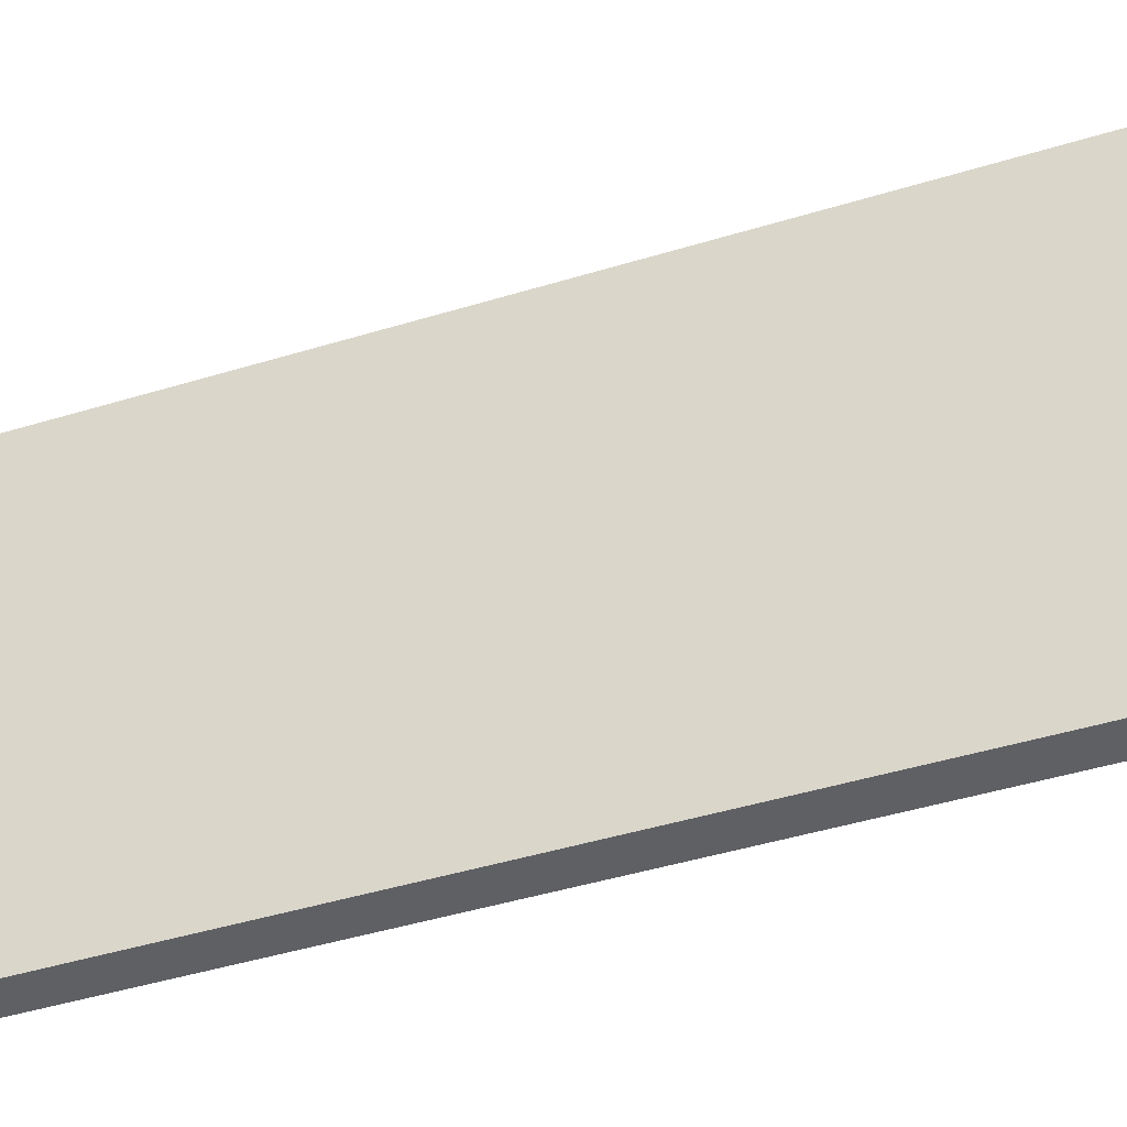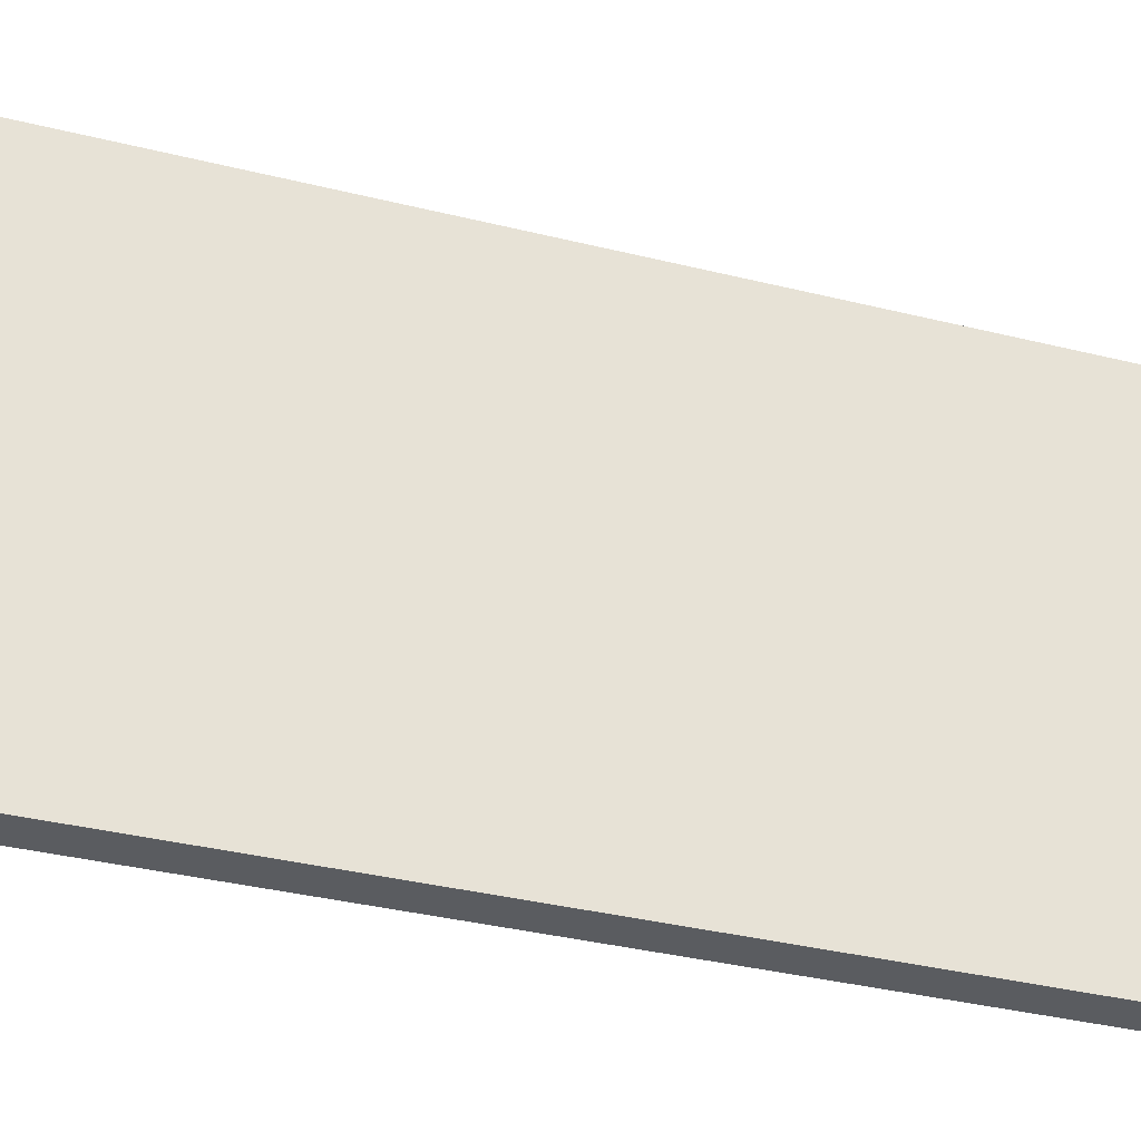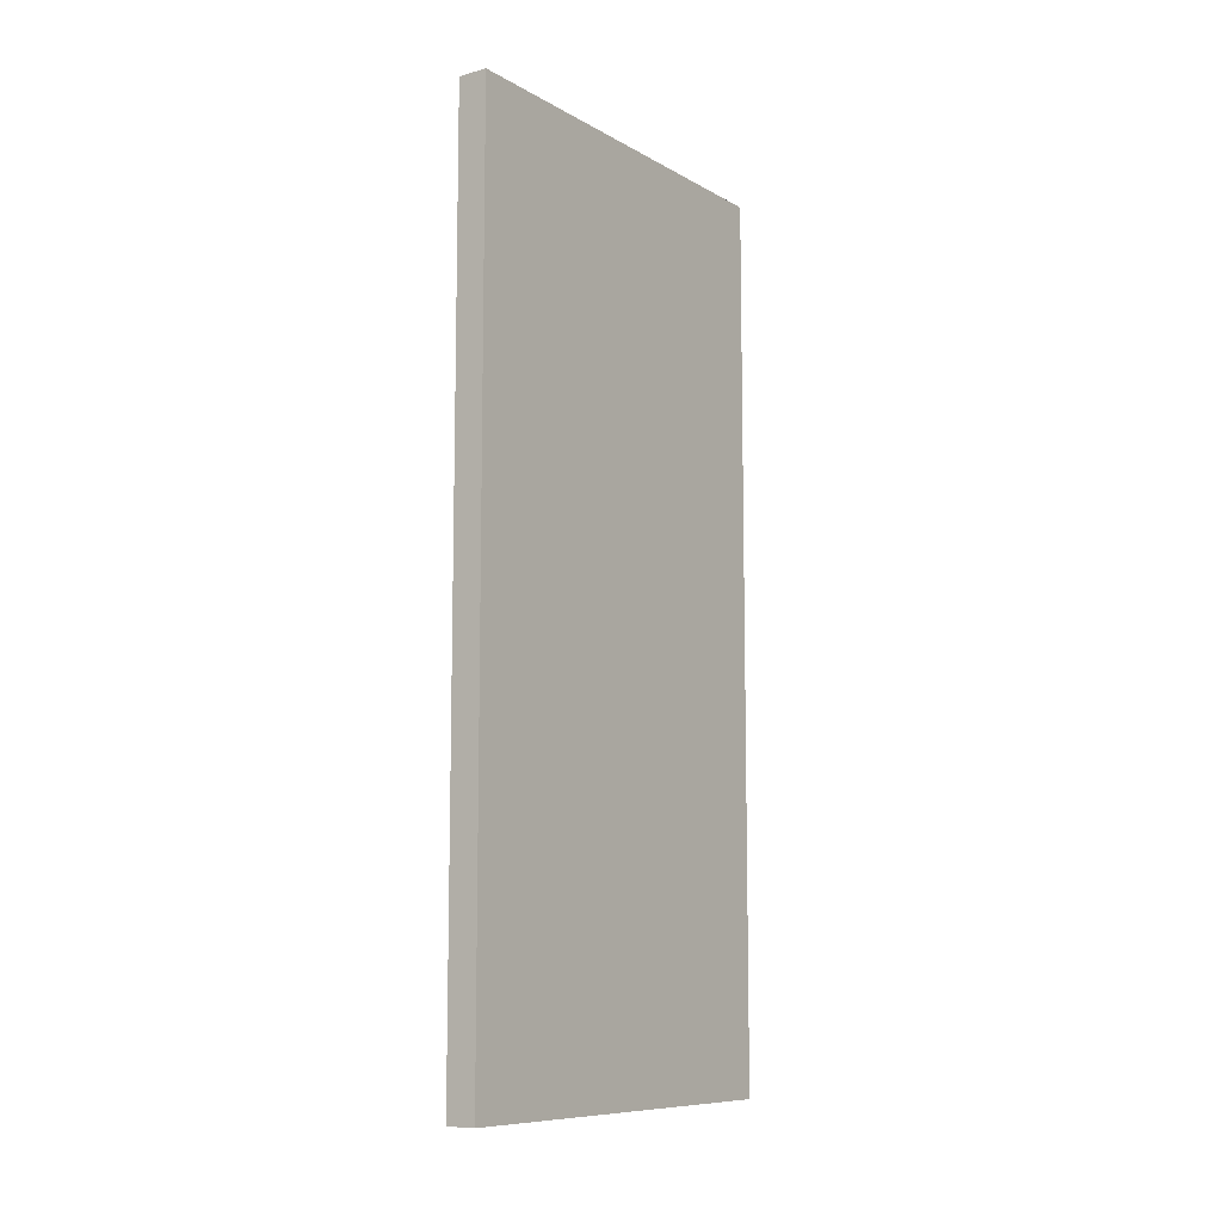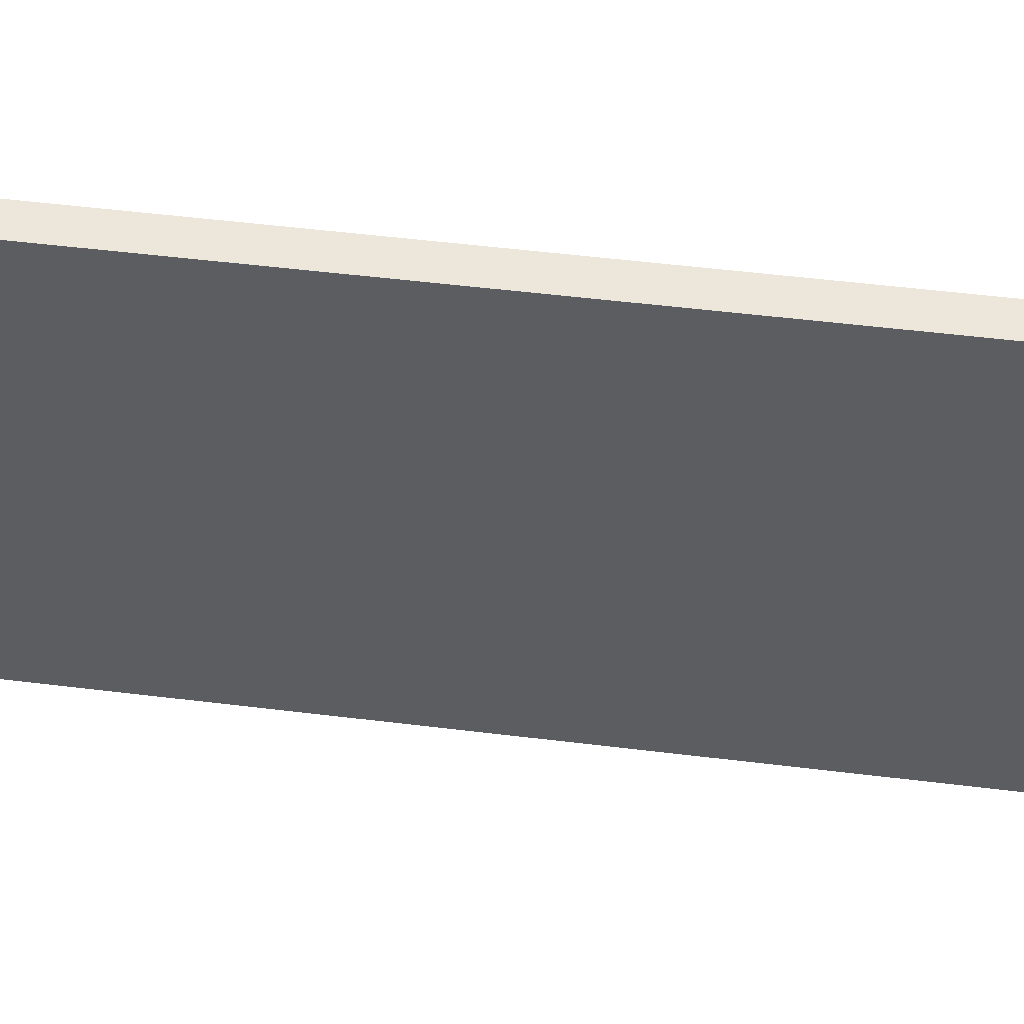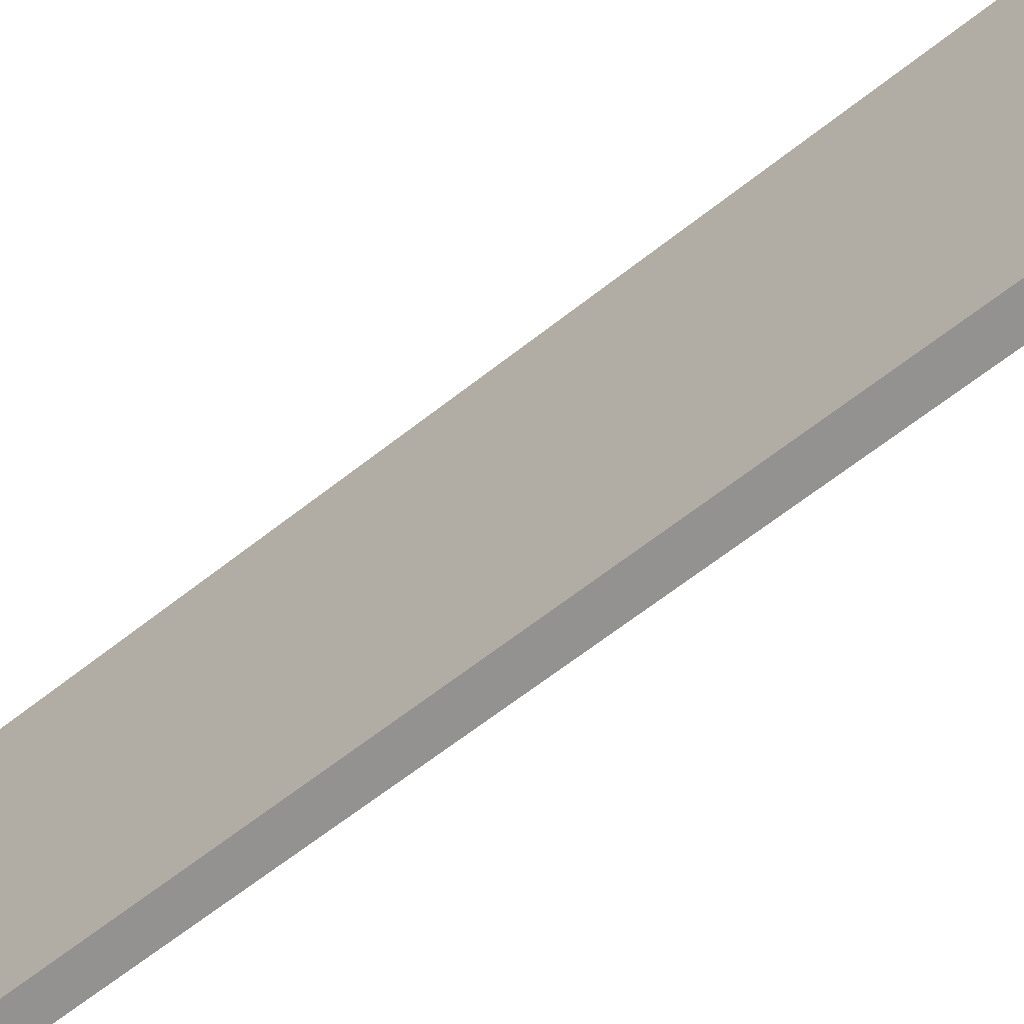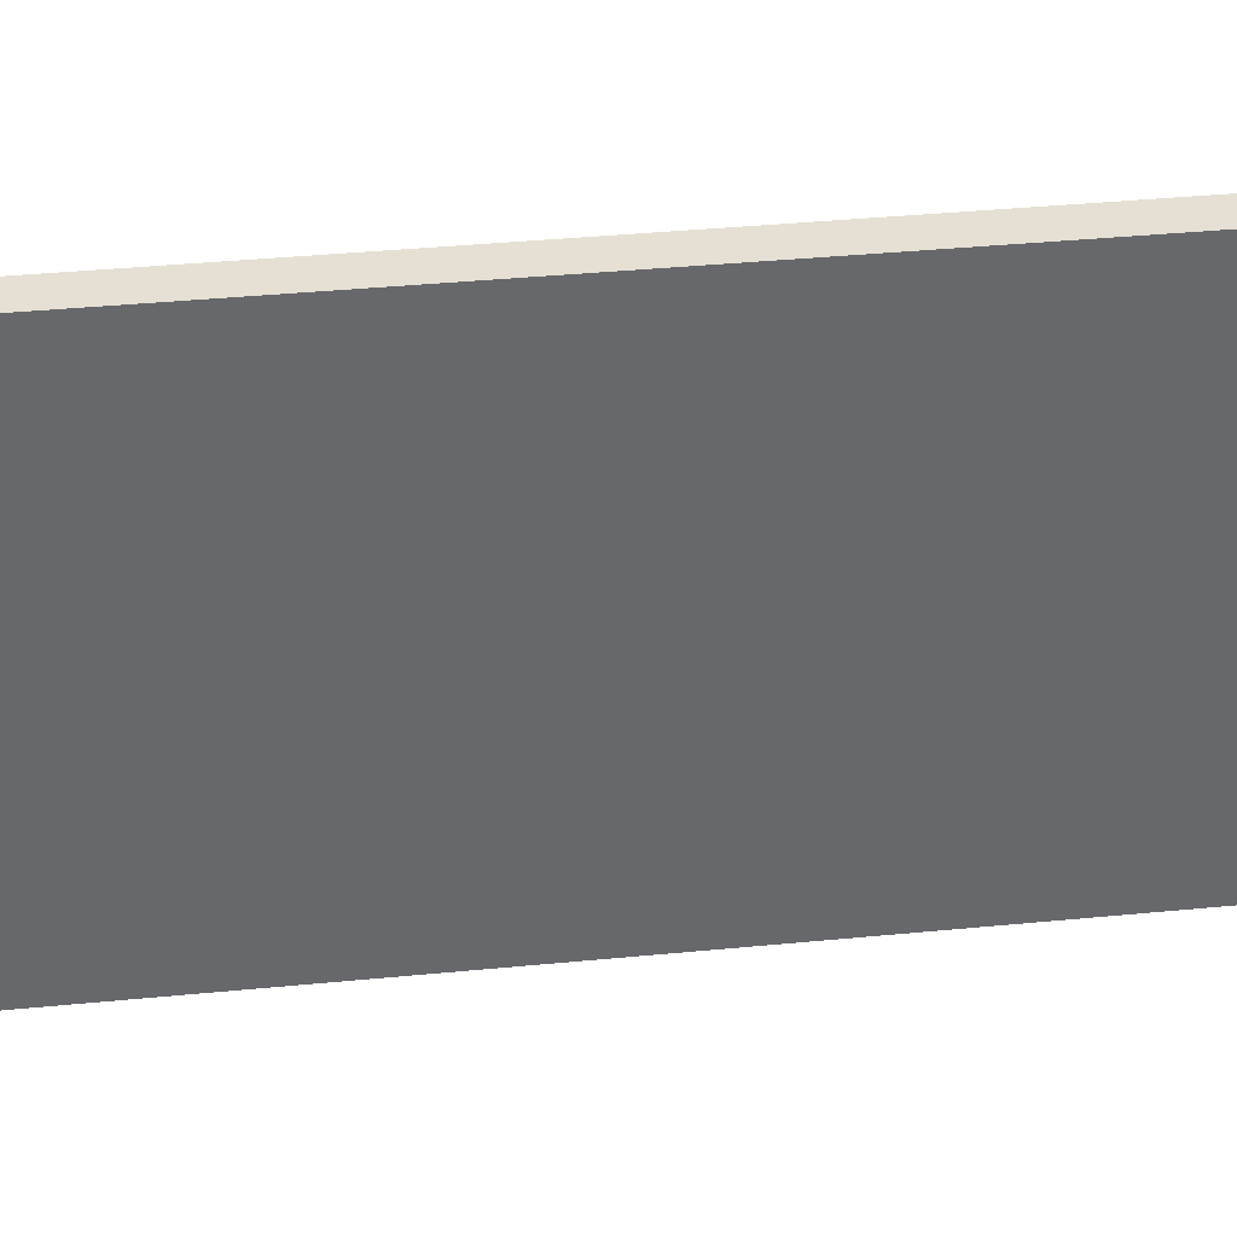
<metadata>
{"format":"obj","ext":"obj","renderer":"f3d","projection":"perspective","resolution":1024,"background":"white","views":[{"elev":-44.3,"azim":109.8,"up":"+Z"},{"elev":-34.0,"azim":-108.9,"up":"+Z"},{"elev":-9.4,"azim":-144.7,"up":"+Y"},{"elev":51.8,"azim":-82.4,"up":"+Z"},{"elev":-66.5,"azim":128.0,"up":"+Z"},{"elev":38.0,"azim":-97.1,"up":"+Z"}]}
</metadata>
<code>
o LockerDoor_Cube.001
v 4.375 -4.375 4.375
v 4.375 14.38 4.375
v 4.375 -4.375 -4.375
v 4.375 14.38 -4.375
v 5 -4.375 4.375
v 5 14.38 4.375
v 5 -4.375 -4.375
v 5 14.38 -4.375
f 1 2 4 3
f 3 4 8 7
f 7 8 6 5
f 5 6 2 1
f 3 7 5 1
f 8 4 2 6

</code>
